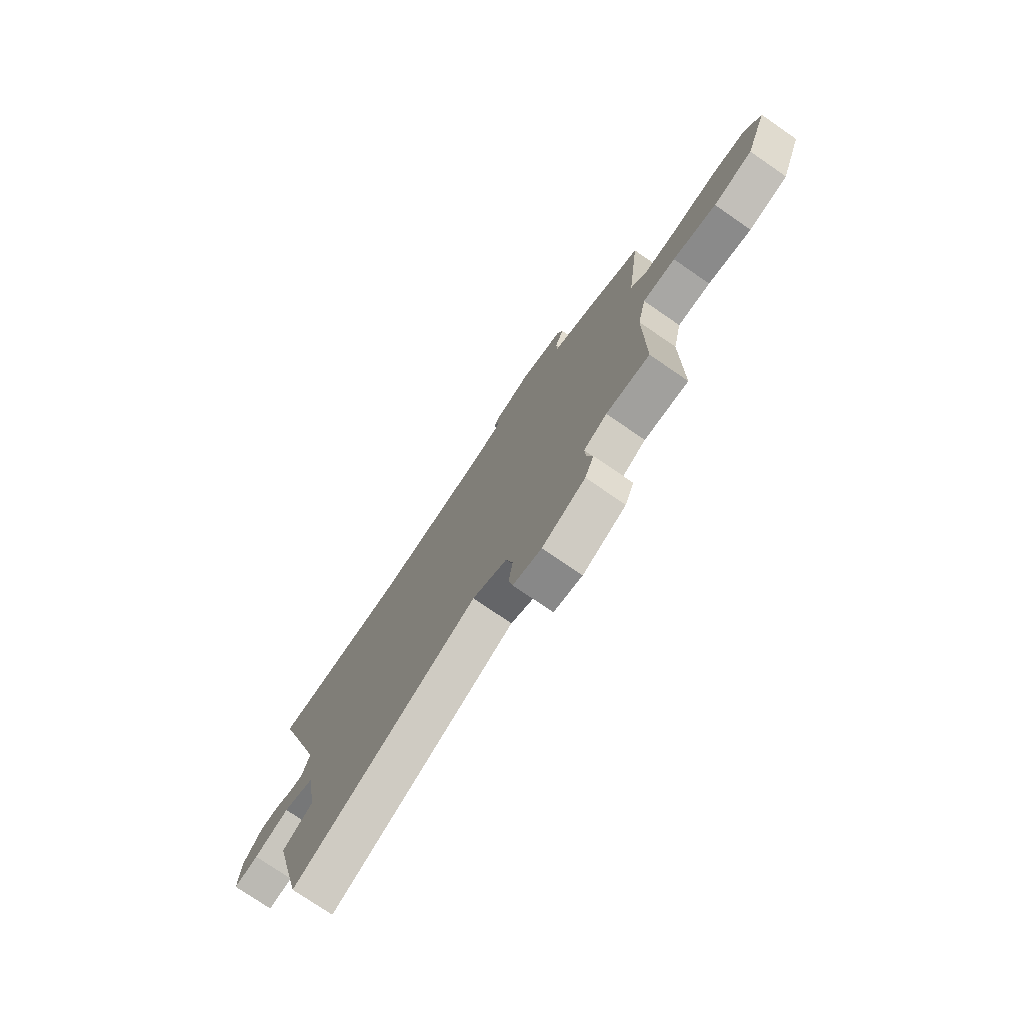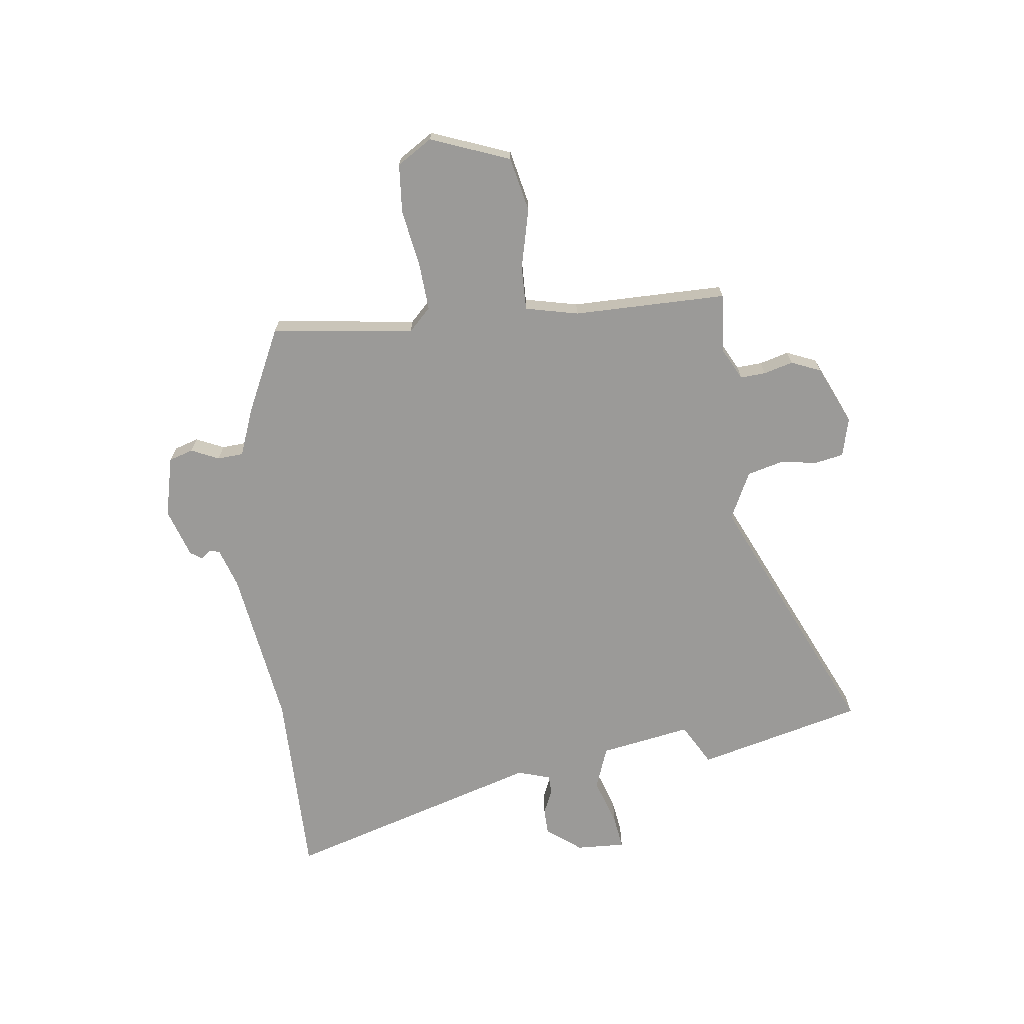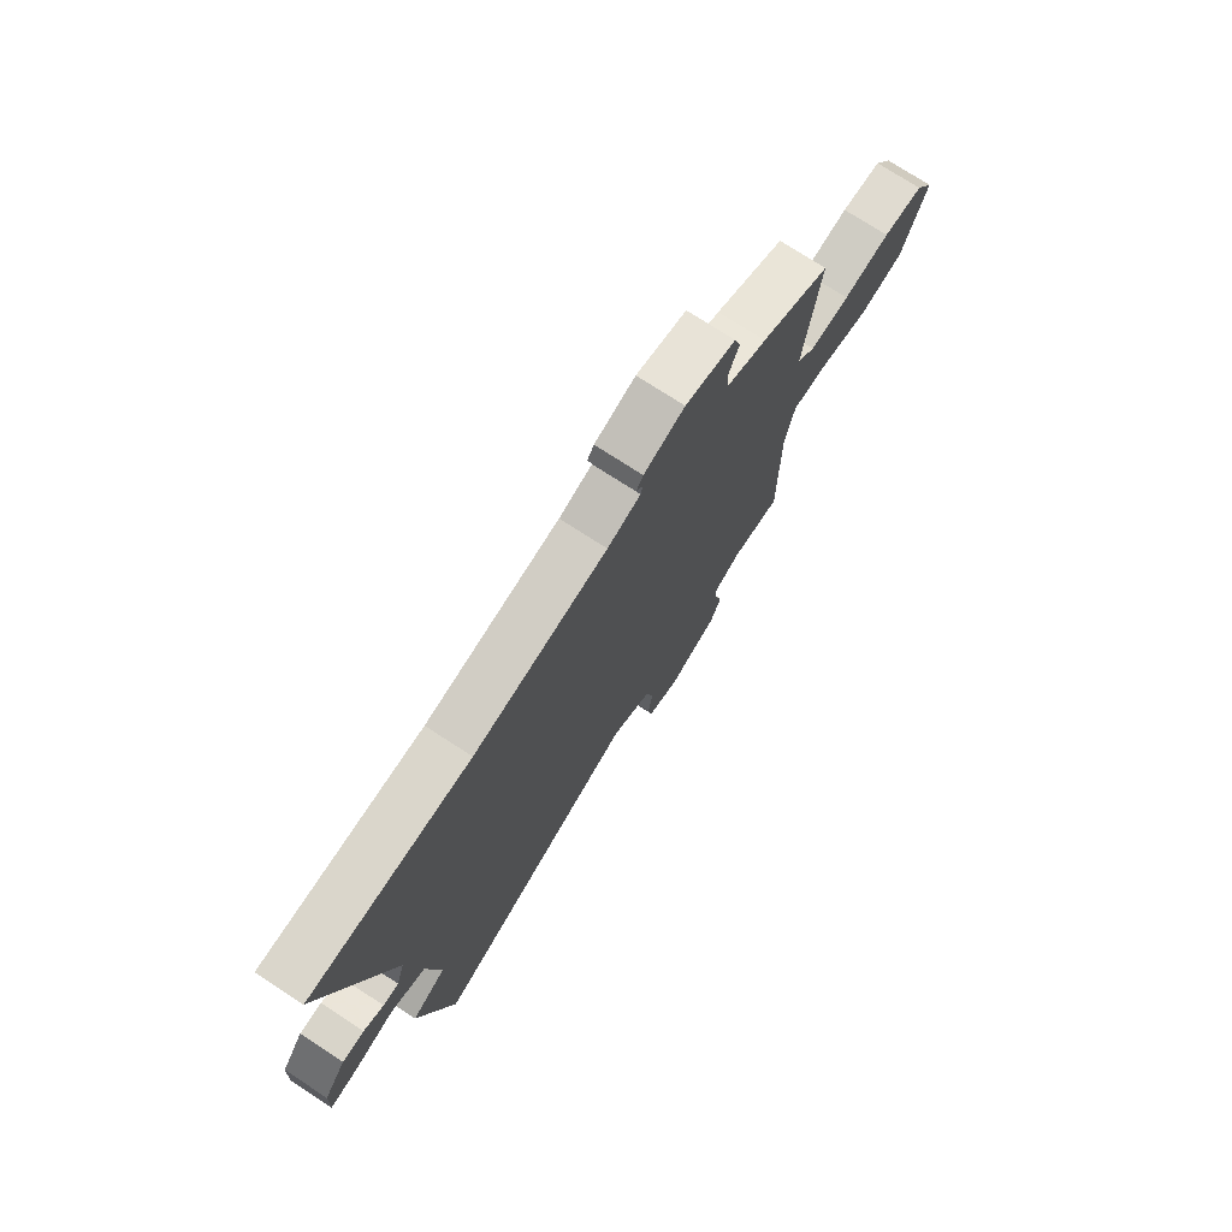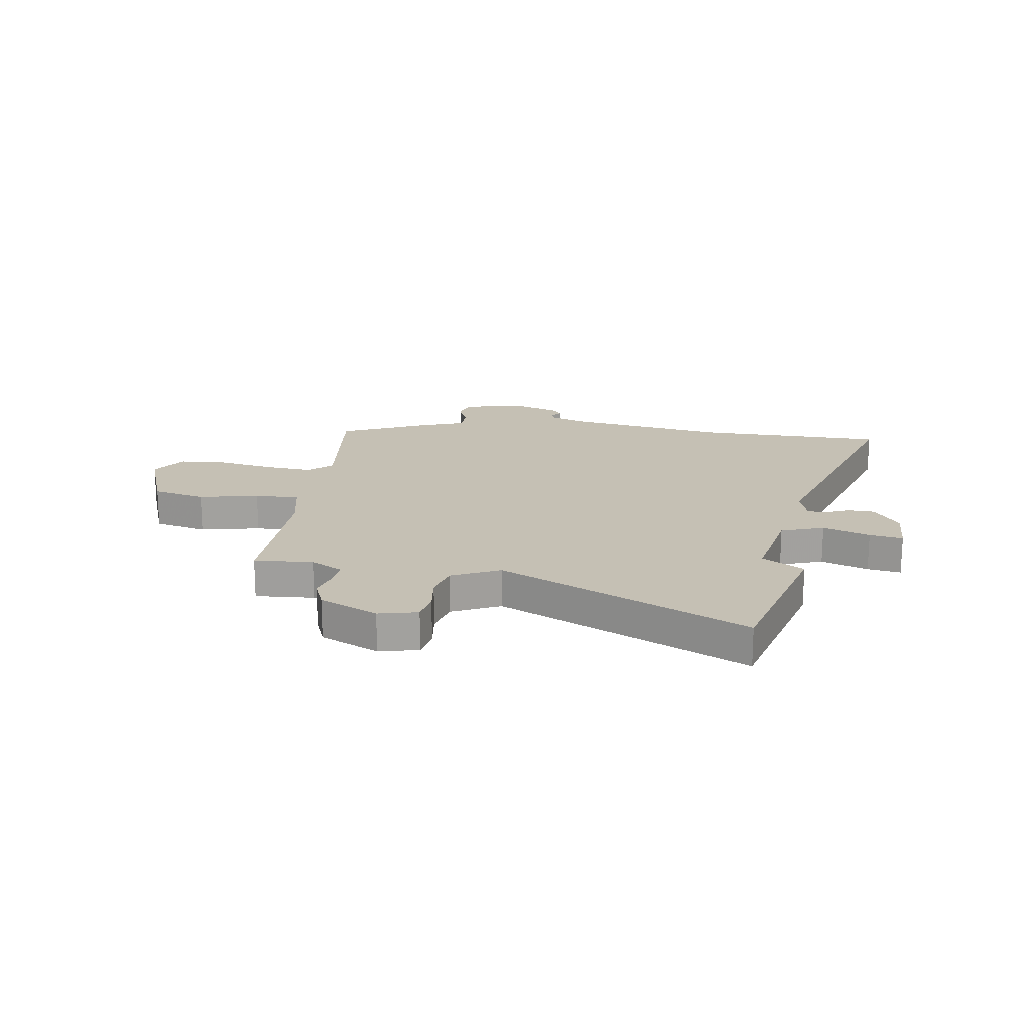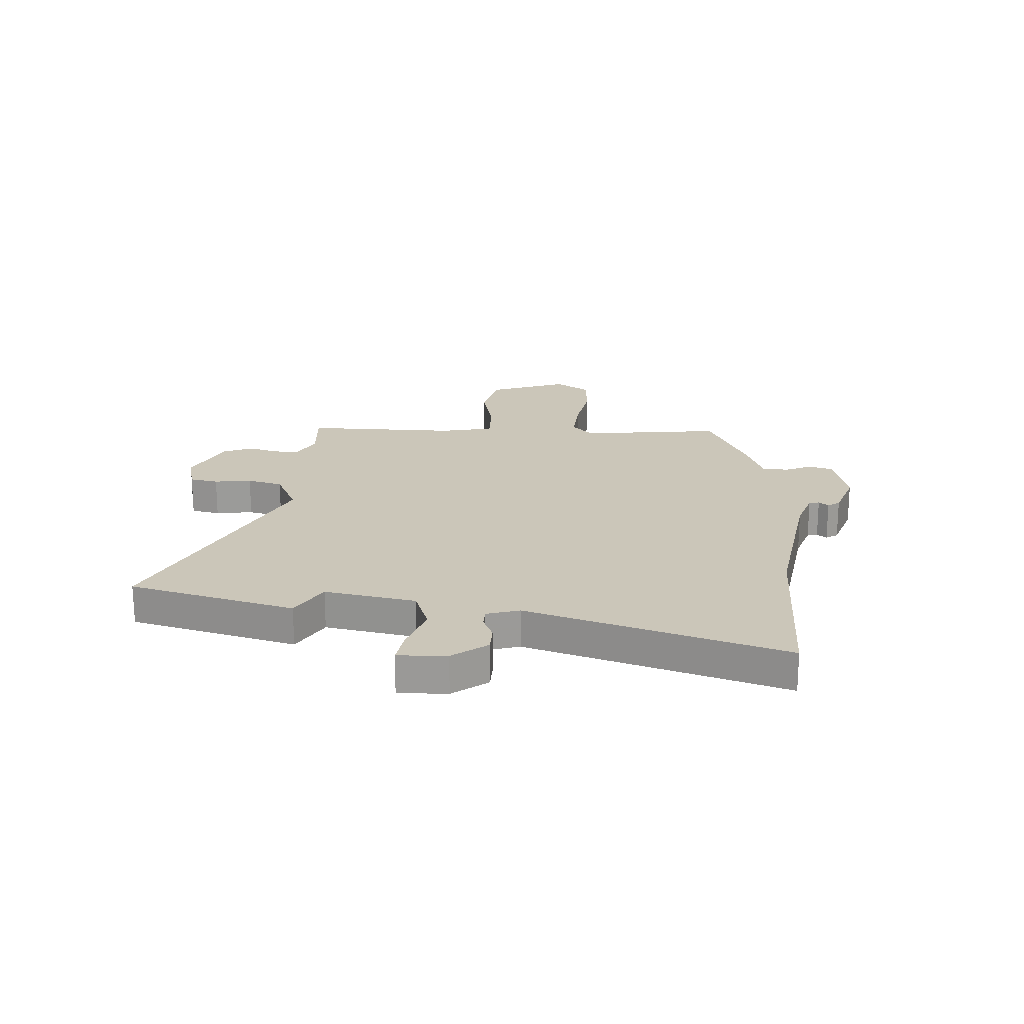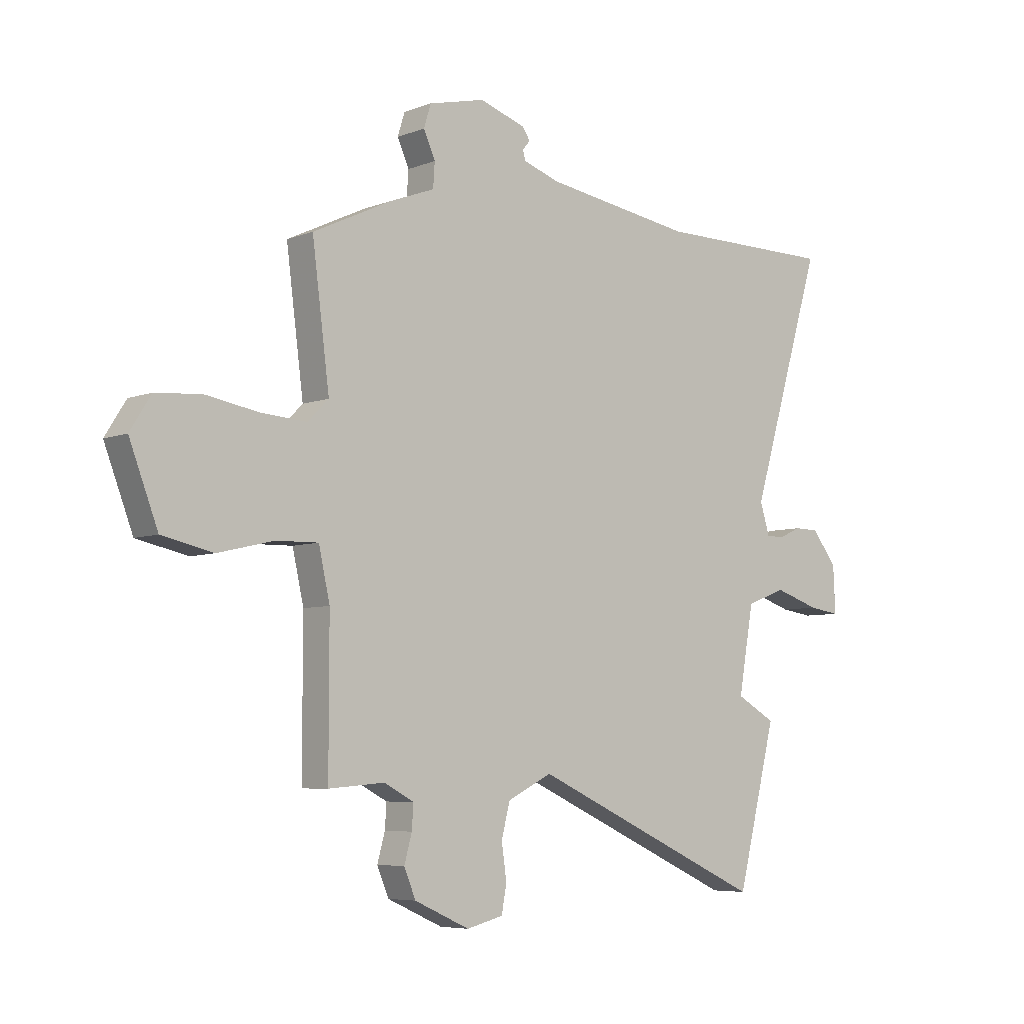
<metadata>
{"format":"obj","ext":"obj","renderer":"f3d","projection":"perspective","resolution":1024,"background":"white","views":[{"elev":-75.8,"azim":55.5,"up":"+Z"},{"elev":-69.3,"azim":97.1,"up":"+Y"},{"elev":74.1,"azim":-56.9,"up":"+Z"},{"elev":18.3,"azim":-170.8,"up":"+Y"},{"elev":20.8,"azim":-86.0,"up":"+Y"},{"elev":-6.1,"azim":139.1,"up":"+Z"}]}
</metadata>
<code>
v -0.657 0.07 0.5
v -0.302 0.07 0.5
v -0.007 0.07 0.544
v 0.066 0.07 0.568
v 0.071 0.07 0.587
v 0.056 0.07 0.605
v 0.071 0.07 0.627
v 0.162 0.07 0.657
v 0.274 0.07 0.63
v 0.288 0.07 0.585
v 0.265 0.07 0.534
v 0.268 0.07 0.486
v 0.357 0.07 0.452
v 0.512 0.07 0.378
v 0.478 0.07 0.115
v 0.519 0.07 0.074
v 0.608 0.07 0.08
v 0.713 0.07 0.098
v 0.803 0.07 0.091
v 0.844 0.07 0.026
v 0.788 0.07 -0.12
v 0.688 0.07 -0.142
v 0.578 0.07 -0.116
v 0.495 0.07 -0.114
v 0.473 0.07 -0.212
v 0.473 0.07 -0.496
v 0.363 0.07 -0.487
v 0.304 0.07 -0.518
v 0.307 0.07 -0.565
v 0.322 0.07 -0.619
v 0.299 0.07 -0.674
v 0.19 0.07 -0.723
v 0.118 0.07 -0.705
v 0.108 0.07 -0.652
v 0.118 0.07 -0.583
v 0.101 0.07 -0.517
v 0.013 0.07 -0.474
v -0.453 0.07 -0.686
v -0.531 0.07 -0.379
v -0.453 0.07 -0.335
v -0.483 0.07 -0.166
v -0.562 0.07 -0.137
v -0.651 0.07 -0.166
v -0.713 0.07 -0.175
v -0.709 0.07 -0.084
v -0.66 0.07 -0.02
v -0.611 0.07 -0.019
v -0.566 0.07 -0.039
v -0.531 0.07 -0.038
v -0.512 0.07 0.023
v -0.657 0 0.5
v -0.302 0 0.5
v -0.007 0 0.544
v 0.066 0 0.568
v 0.071 0 0.587
v 0.056 0 0.605
v 0.071 0 0.627
v 0.162 0 0.657
v 0.274 0 0.63
v 0.288 0 0.585
v 0.265 0 0.534
v 0.268 0 0.486
v 0.357 0 0.452
v 0.512 0 0.378
v 0.478 0 0.115
v 0.519 0 0.074
v 0.608 0 0.08
v 0.713 0 0.098
v 0.803 0 0.091
v 0.844 0 0.026
v 0.788 0 -0.12
v 0.688 0 -0.142
v 0.578 0 -0.116
v 0.495 0 -0.114
v 0.473 0 -0.212
v 0.473 0 -0.496
v 0.363 0 -0.487
v 0.304 0 -0.518
v 0.307 0 -0.565
v 0.322 0 -0.619
v 0.299 0 -0.674
v 0.19 0 -0.723
v 0.118 0 -0.705
v 0.108 0 -0.652
v 0.118 0 -0.583
v 0.101 0 -0.517
v 0.013 0 -0.474
v -0.453 0 -0.686
v -0.531 0 -0.379
v -0.453 0 -0.335
v -0.483 0 -0.166
v -0.562 0 -0.137
v -0.651 0 -0.166
v -0.713 0 -0.175
v -0.709 0 -0.084
v -0.66 0 -0.02
v -0.611 0 -0.019
v -0.566 0 -0.039
v -0.531 0 -0.038
v -0.512 0 0.023
f 46 47 48
f 45 46 48
f 44 45 48
f 43 44 48
f 42 43 48
f 41 42 48 49
f 37 38 39 40
f 37 40 41
f 41 49 50
f 37 41 50
f 36 37 50
f 33 34 35
f 32 33 35
f 31 32 35
f 30 31 35
f 29 30 35
f 28 29 35 36
f 25 26 27
f 50 1 2
f 36 50 2
f 28 36 2
f 27 28 2
f 25 27 2
f 24 25 2
f 21 22 23
f 20 21 23
f 19 20 23
f 18 19 23
f 17 18 23
f 12 13 14 15
f 9 10 11
f 8 9 11
f 7 8 11
f 6 7 11
f 5 6 11
f 4 5 11 12
f 3 4 12 15
f 3 15 16
f 2 3 16
f 24 2 16
f 16 17 23 24
f 98 97 96
f 98 96 95
f 98 95 94
f 98 94 93
f 98 93 92
f 99 98 92 91
f 90 89 88 87
f 91 90 87
f 100 99 91
f 100 91 87
f 100 87 86
f 85 84 83
f 85 83 82
f 85 82 81
f 85 81 80
f 85 80 79
f 86 85 79 78
f 77 76 75
f 52 51 100
f 52 100 86
f 52 86 78
f 52 78 77
f 52 77 75
f 52 75 74
f 73 72 71
f 73 71 70
f 73 70 69
f 73 69 68
f 73 68 67
f 65 64 63 62
f 61 60 59
f 61 59 58
f 61 58 57
f 61 57 56
f 61 56 55
f 62 61 55 54
f 65 62 54 53
f 66 65 53
f 66 53 52
f 66 52 74
f 74 73 67 66
f 1 51 52 2
f 2 52 53 3
f 3 53 54 4
f 4 54 55 5
f 5 55 56 6
f 6 56 57 7
f 7 57 58 8
f 8 58 59 9
f 9 59 60 10
f 10 60 61 11
f 11 61 62 12
f 12 62 63 13
f 13 63 64 14
f 14 64 65 15
f 15 65 66 16
f 16 66 67 17
f 17 67 68 18
f 18 68 69 19
f 19 69 70 20
f 20 70 71 21
f 21 71 72 22
f 22 72 73 23
f 23 73 74 24
f 24 74 75 25
f 25 75 76 26
f 26 76 77 27
f 27 77 78 28
f 28 78 79 29
f 29 79 80 30
f 30 80 81 31
f 31 81 82 32
f 32 82 83 33
f 33 83 84 34
f 34 84 85 35
f 35 85 86 36
f 36 86 87 37
f 37 87 88 38
f 38 88 89 39
f 39 89 90 40
f 40 90 91 41
f 41 91 92 42
f 42 92 93 43
f 43 93 94 44
f 44 94 95 45
f 45 95 96 46
f 46 96 97 47
f 47 97 98 48
f 48 98 99 49
f 49 99 100 50
f 50 100 51 1

</code>
